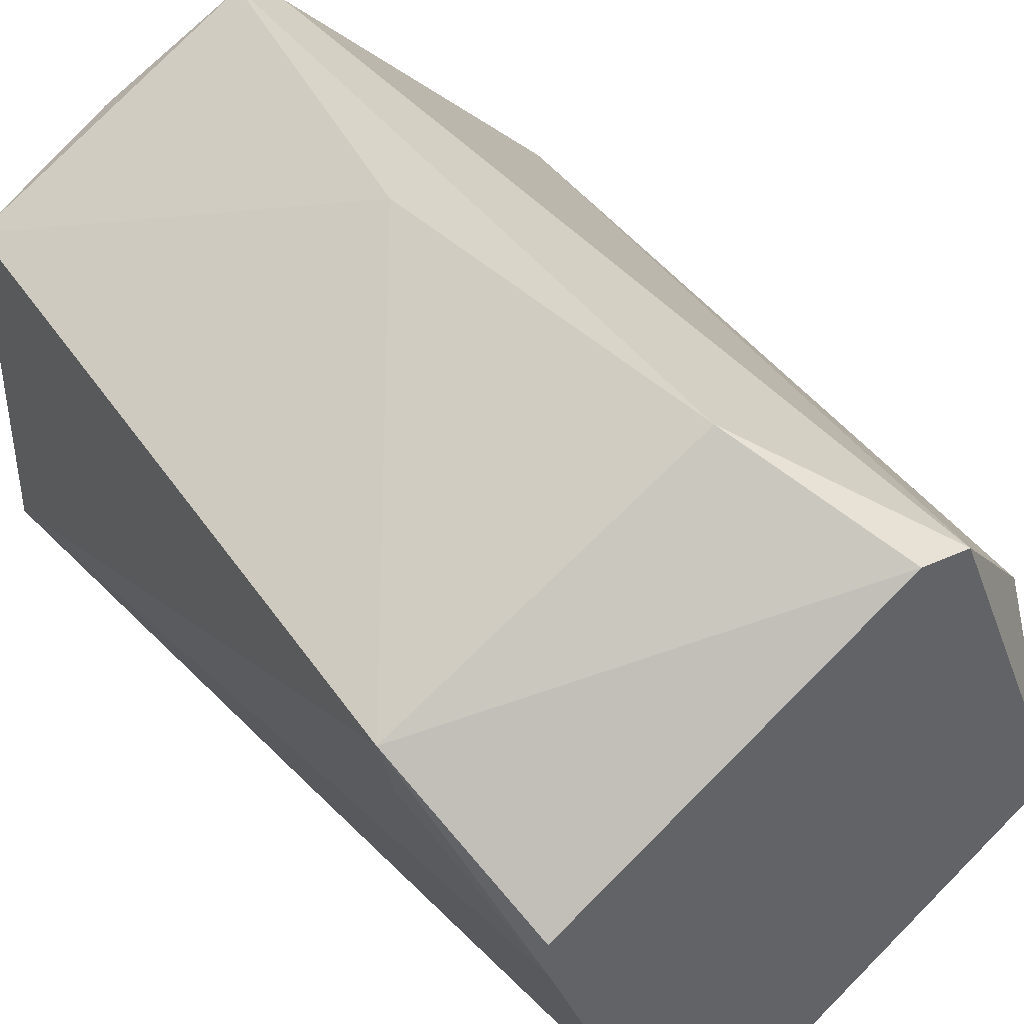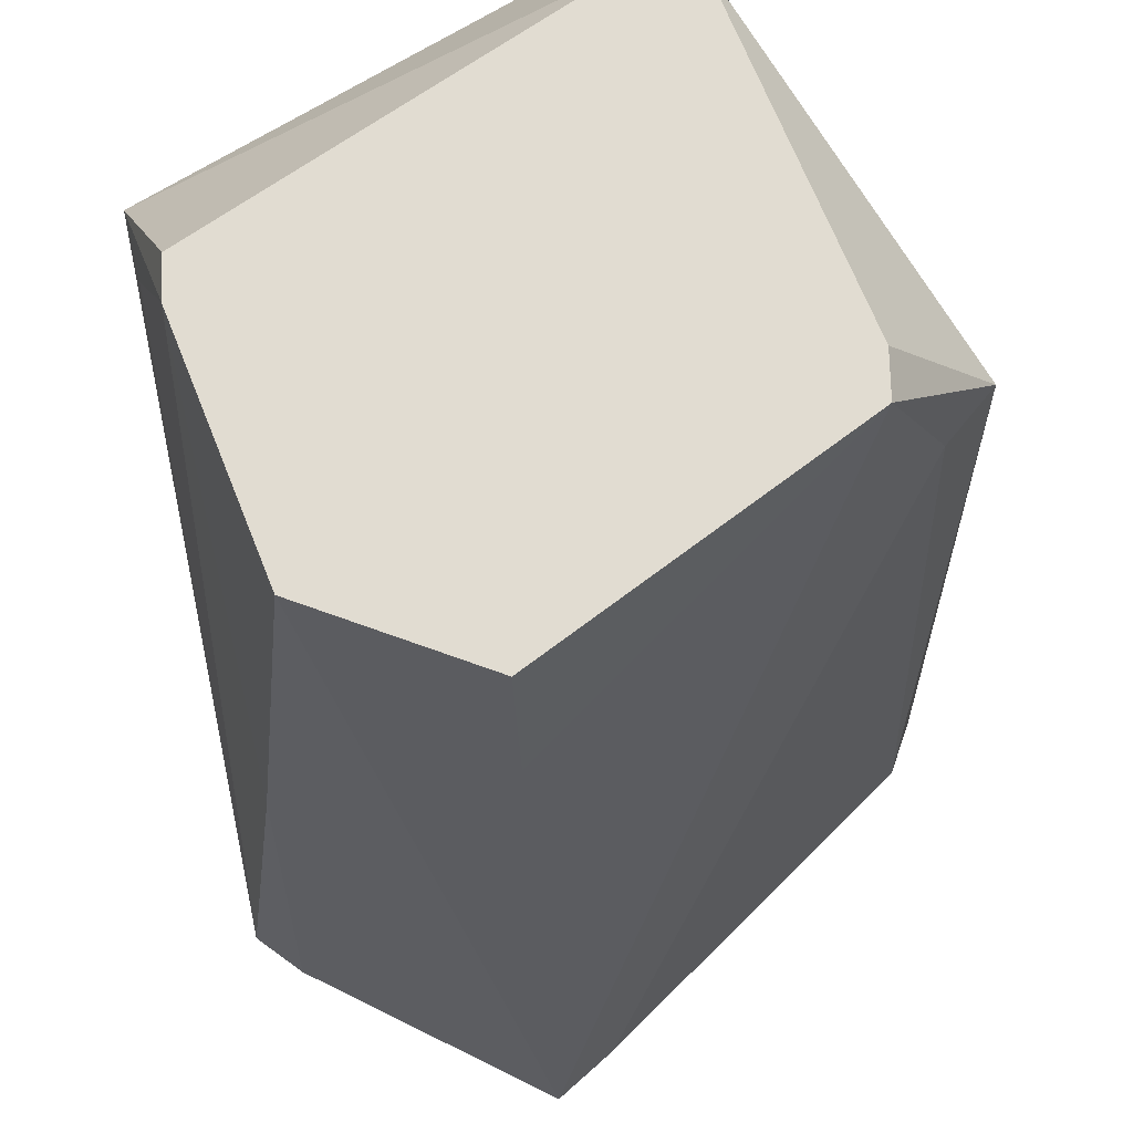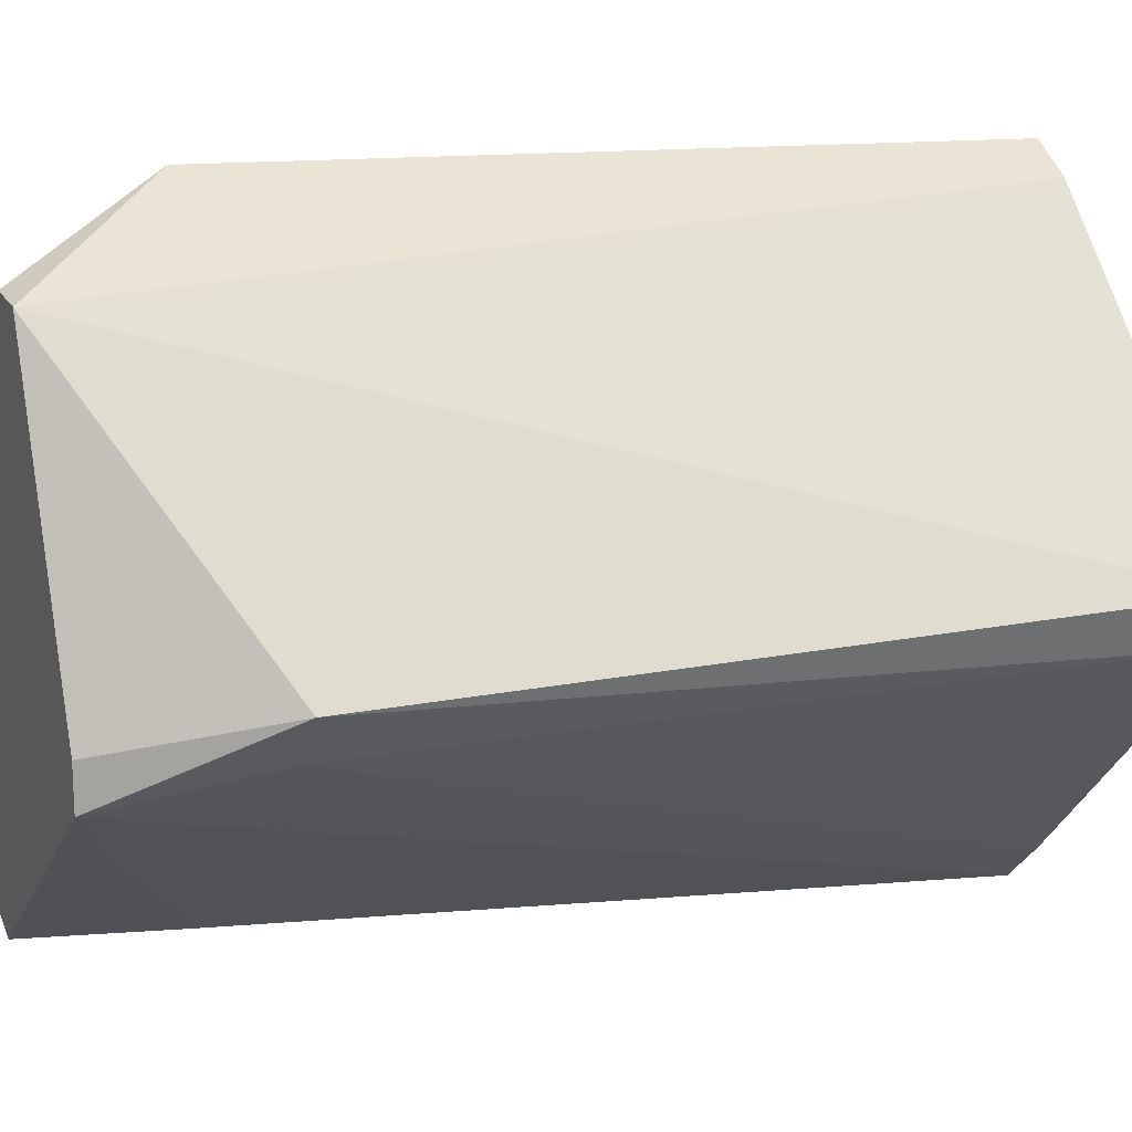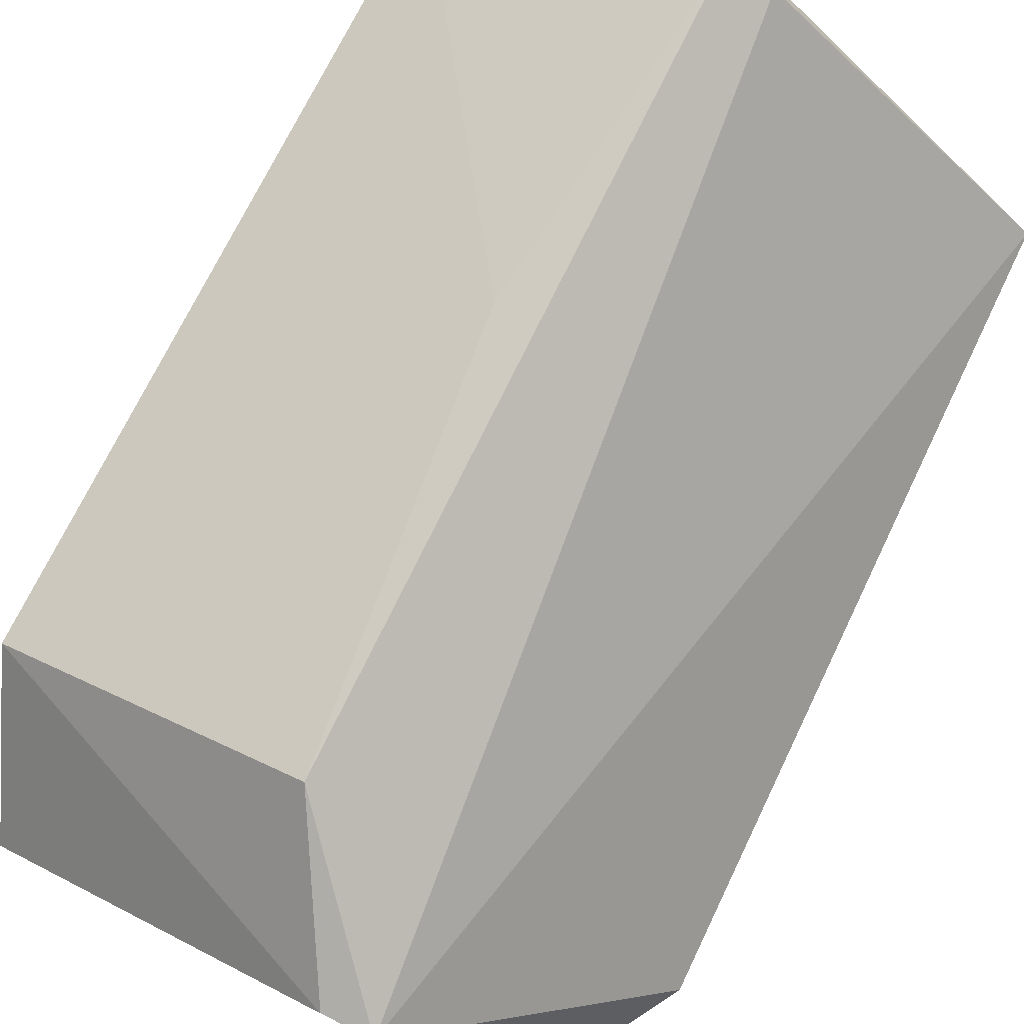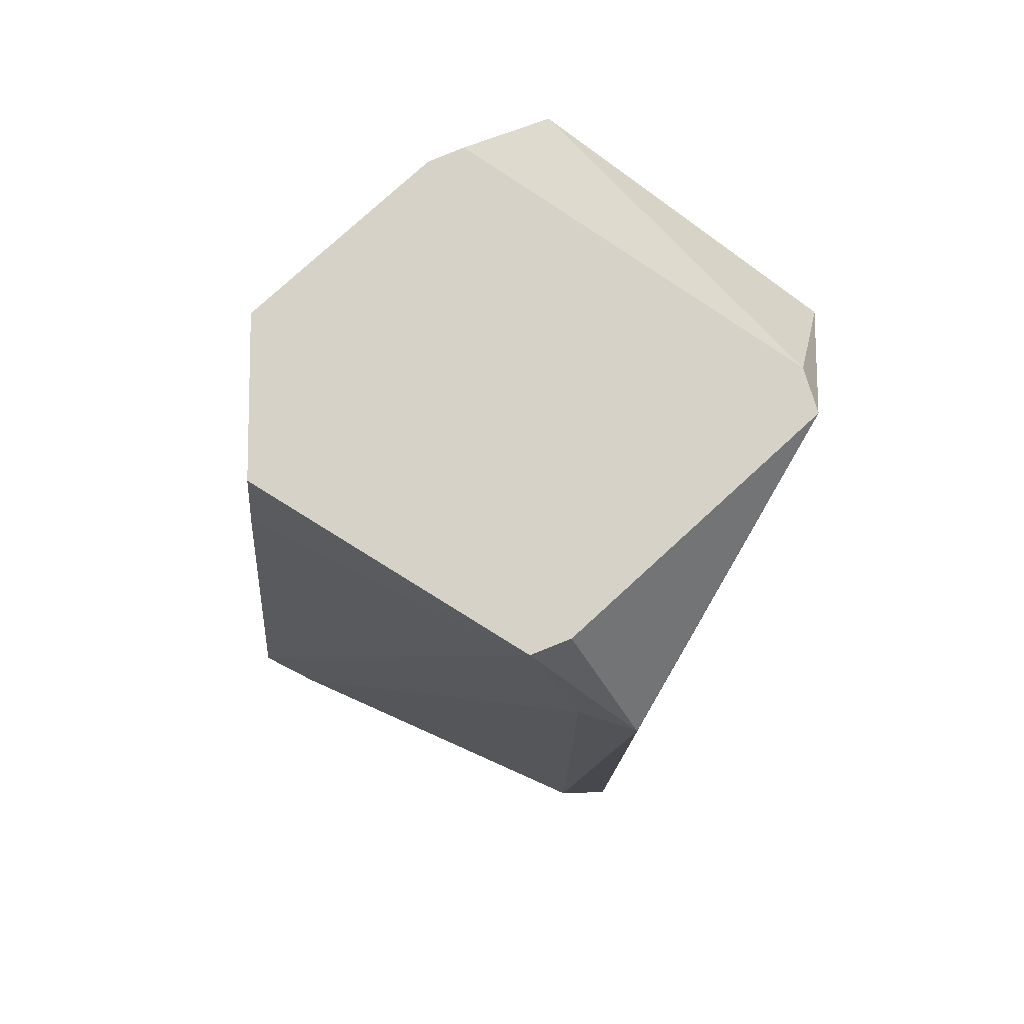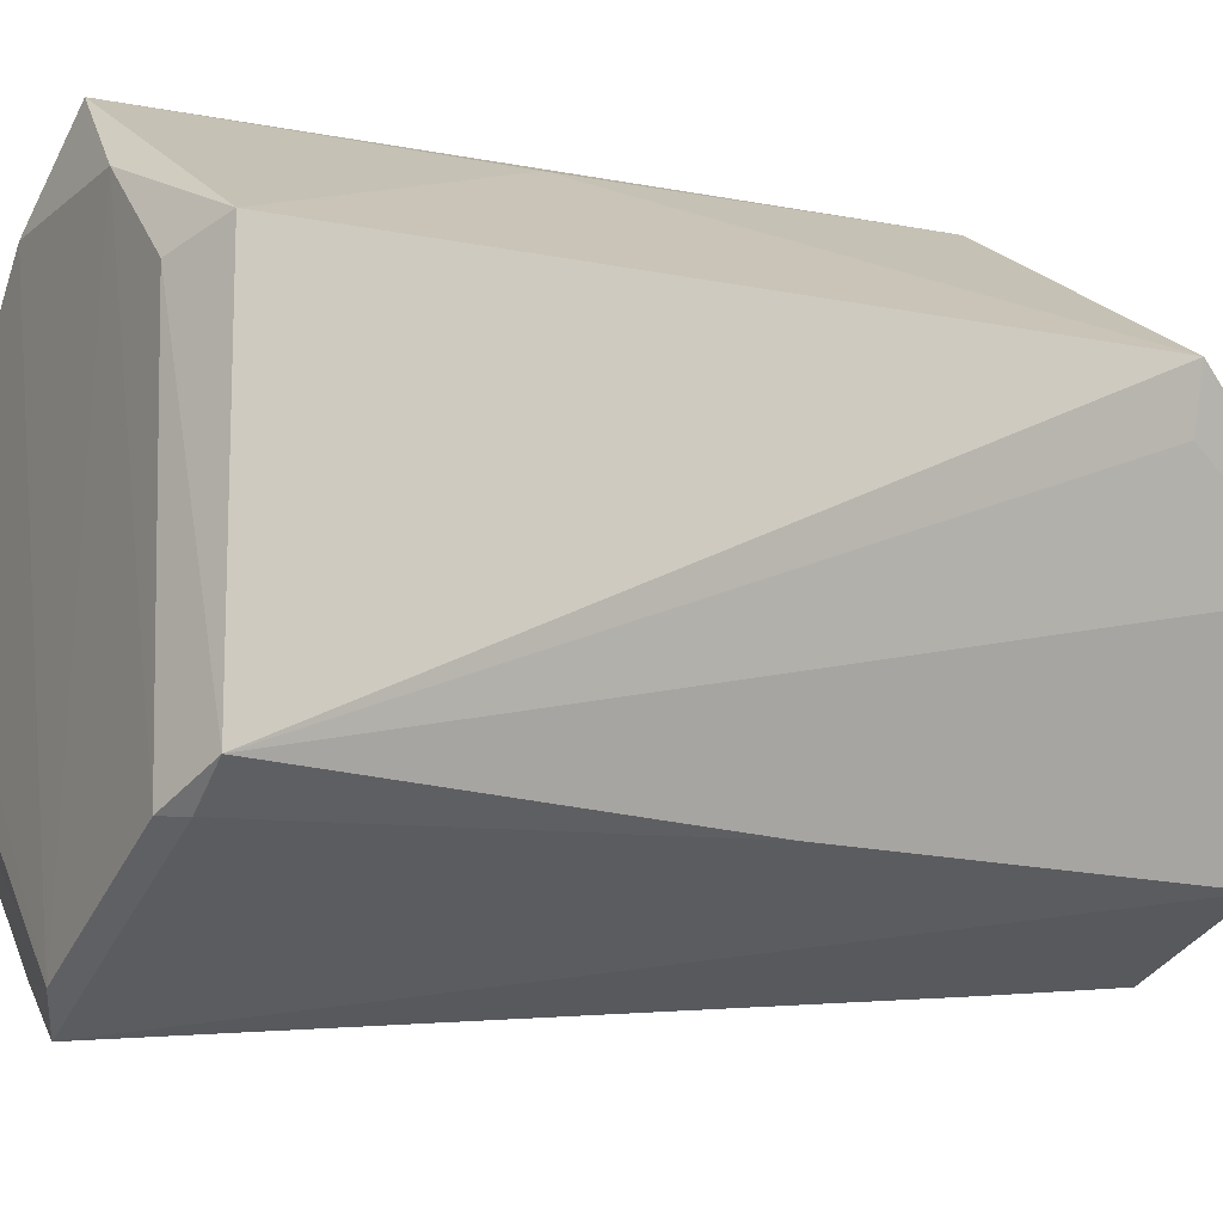
<metadata>
{"format":"obj","ext":"obj","renderer":"f3d","projection":"perspective","resolution":1024,"background":"white","views":[{"elev":42.5,"azim":-32.2,"up":"+Y"},{"elev":-21.6,"azim":1.8,"up":"+Y"},{"elev":16.1,"azim":67.7,"up":"+Y"},{"elev":79.4,"azim":26.3,"up":"+Y"},{"elev":77.4,"azim":69.1,"up":"+Z"},{"elev":-12.3,"azim":-119.3,"up":"+Y"}]}
</metadata>
<code>
v 0.03186 0.001008 0.02856
v 0.03084 0.001008 -0.043
v 0.01222 0.02562 0.04287
v -0.0003219 0.03252 0.02856
v 0.01222 0.02562 0.04287
v -0.0003219 0.03043 -0.043
v 0.03186 0.001008 0.02856
v 0.02357 -0.006754 0.04287
v 0.0282 -0.003509 0.02856
v 0.0282 -0.003509 0.02856
v 0.02357 -0.006754 0.04287
v -0.0003219 -0.03266 -0.043
v -0.0003219 -0.03266 -0.043
v 0.02357 -0.006754 0.04287
v -0.0003219 -0.02621 0.02856
v -0.0003219 -0.02621 0.02856
v 0.02357 -0.006754 0.04287
v -0.0003219 -0.02482 0.04287
v -0.02698 0.01459 -0.043
v -0.0003219 0.03043 -0.043
v -0.01274 0.02121 -0.0457
v -0.02698 0.01459 -0.043
v -0.02685 -0.01827 -0.043
v -0.02859 0.01541 0.02856
v -0.02268 -0.02135 -0.043
v -0.02123 -0.02126 -0.0449
v -0.0003219 -0.03266 -0.043
v -0.02685 -0.01827 -0.043
v -0.02123 -0.02126 -0.0449
v -0.02268 -0.02135 -0.043
v -0.0003219 -0.03266 -0.043
v -0.02123 -0.02126 -0.0449
v -0.004253 -0.02975 -0.04489
v -0.004253 -0.02975 -0.04489
v -0.02123 -0.02126 -0.0449
v -0.01274 0.02121 -0.0457
v -0.02859 0.01541 0.02856
v -0.02685 -0.01827 -0.043
v -0.02721 0.009744 0.02856
v 0.02349 -0.002764 0.04287
v 0.02357 -0.006754 0.04287
v 0.03186 0.001008 0.02856
v 0.03186 0.001008 0.02856
v 0.01222 0.02562 0.04287
v 0.02349 -0.002764 0.04287
v 0.007783 0.02595 0.04287
v -0.0003219 0.03252 0.02856
v -0.02859 0.01541 0.02856
v 0.007783 0.02595 0.04287
v 0.01222 0.02562 0.04287
v -0.0003219 0.03252 0.02856
v 0.007783 0.02595 0.04287
v 0.02349 -0.002764 0.04287
v 0.01222 0.02562 0.04287
v -0.0003219 -0.02482 0.04287
v 0.02357 -0.006754 0.04287
v 0.007783 0.02595 0.04287
v 0.02357 -0.006754 0.04287
v 0.02349 -0.002764 0.04287
v 0.007783 0.02595 0.04287
v -0.01274 0.02121 -0.0457
v -0.0003219 0.03043 -0.043
v 0.004237 0.02121 -0.04563
v 0.004237 0.02121 -0.04563
v -0.004253 -0.02975 -0.04489
v -0.01274 0.02121 -0.0457
v -0.02123 0.01272 -0.04542
v -0.02123 -0.02126 -0.0449
v -0.02685 -0.01827 -0.043
v -0.02685 -0.01827 -0.043
v -0.02698 0.01459 -0.043
v -0.02123 0.01272 -0.04542
v -0.01274 0.02121 -0.0457
v -0.02123 -0.02126 -0.0449
v -0.02123 0.01272 -0.04542
v -0.02123 0.01272 -0.04542
v -0.02698 0.01459 -0.043
v -0.01274 0.02121 -0.0457
v -0.0003219 0.03252 0.02856
v -0.0003219 0.03043 -0.043
v -0.004253 0.0297 -0.01029
v -0.0003219 0.03043 -0.043
v -0.02698 0.01459 -0.043
v -0.004253 0.0297 -0.01029
v -0.02859 0.01541 0.02856
v -0.0003219 0.03252 0.02856
v -0.004253 0.0297 -0.01029
v -0.004253 0.0297 -0.01029
v -0.02698 0.01459 -0.043
v -0.02859 0.01541 0.02856
v -0.02685 -0.01827 -0.043
v -0.02268 -0.02135 -0.043
v -0.02073 -0.0194 -6.579e-05
v -0.02073 -0.0194 -6.579e-05
v -0.02268 -0.02135 -0.043
v -0.0003219 -0.03266 -0.043
v 0.02922 -0.00367 -0.043
v 0.03084 0.001008 -0.043
v 0.03186 0.001008 0.02856
v 0.03186 0.001008 0.02856
v 0.0282 -0.003509 0.02856
v 0.02922 -0.00367 -0.043
v -0.02322 0.004635 0.04287
v 0.007783 0.02595 0.04287
v -0.02859 0.01541 0.02856
v 0.003939 0.02791 -0.043
v 0.004237 0.02121 -0.04563
v -0.0003219 0.03043 -0.043
v 0.003939 0.02791 -0.043
v -0.0003219 0.03043 -0.043
v 0.01222 0.02562 0.04287
v -0.0003219 -0.03266 -0.043
v -0.004253 -0.02975 -0.04489
v 0.004349 -0.02848 -0.043
v 0.004349 -0.02848 -0.043
v 0.0282 -0.003509 0.02856
v -0.0003219 -0.03266 -0.043
v 0.02122 -0.004271 -0.04476
v 0.02922 -0.00367 -0.043
v -0.004253 -0.02975 -0.04489
v 0.03084 0.001008 -0.043
v 0.02922 -0.00367 -0.043
v 0.02122 -0.004271 -0.04476
v -0.01506 -0.01928 0.04287
v -0.0003219 -0.02621 0.02856
v -0.0003219 -0.02482 0.04287
v -0.0003219 -0.03266 -0.043
v -0.0003219 -0.02621 0.02856
v -0.01506 -0.01928 0.04287
v -0.01506 -0.01928 0.04287
v -0.02073 -0.0194 -6.579e-05
v -0.0003219 -0.03266 -0.043
v 0.03084 0.001008 -0.043
v 0.004237 0.02121 -0.04563
v 0.02658 0.005269 -0.043
v 0.02658 0.005269 -0.043
v 0.01222 0.02562 0.04287
v 0.03084 0.001008 -0.043
v 0.01406 -0.01879 -0.043
v 0.004349 -0.02848 -0.043
v -0.004253 -0.02975 -0.04489
v 0.0282 -0.003509 0.02856
v 0.004349 -0.02848 -0.043
v 0.01406 -0.01879 -0.043
v 0.03084 0.001008 -0.043
v 0.02122 -0.004271 -0.04476
v 0.02122 0.004223 -0.04494
v -0.004253 -0.02975 -0.04489
v 0.004237 0.02121 -0.04563
v 0.02122 0.004223 -0.04494
v 0.02122 0.004223 -0.04494
v 0.02122 -0.004271 -0.04476
v -0.004253 -0.02975 -0.04489
v -0.02859 0.01541 0.02856
v -0.02721 0.009744 0.02856
v -0.02308 0.001008 0.04287
v -0.02308 0.001008 0.04287
v -0.02322 0.004635 0.04287
v -0.02859 0.01541 0.02856
v -0.02308 0.001008 0.04287
v -0.02721 0.009744 0.02856
v -0.02685 -0.01827 -0.043
v -0.02685 -0.01827 -0.043
v -0.02073 -0.0194 -6.579e-05
v -0.02308 0.001008 0.04287
v -0.02073 -0.0194 -6.579e-05
v -0.01506 -0.01928 0.04287
v -0.02308 0.001008 0.04287
v 0.01279 0.01906 -0.043
v 0.02658 0.005269 -0.043
v 0.004237 0.02121 -0.04563
v 0.01222 0.02562 0.04287
v 0.02658 0.005269 -0.043
v 0.01279 0.01906 -0.043
v 0.01948 -0.01338 -0.043
v 0.02922 -0.00367 -0.043
v 0.0282 -0.003509 0.02856
v 0.0282 -0.003509 0.02856
v 0.01406 -0.01879 -0.043
v 0.01948 -0.01338 -0.043
v -0.004253 -0.02975 -0.04489
v 0.02922 -0.00367 -0.043
v 0.01948 -0.01338 -0.043
v 0.01948 -0.01338 -0.043
v 0.01406 -0.01879 -0.043
v -0.004253 -0.02975 -0.04489
v 0.01273 0.01272 -0.04528
v 0.004237 0.02121 -0.04563
v 0.03084 0.001008 -0.043
v 0.03084 0.001008 -0.043
v 0.02122 0.004223 -0.04494
v 0.01273 0.01272 -0.04528
v 0.01273 0.01272 -0.04528
v 0.02122 0.004223 -0.04494
v 0.004237 0.02121 -0.04563
v 0.004237 0.02121 -0.04563
v 0.003939 0.02791 -0.043
v 0.0102 0.02165 -0.043
v 0.0102 0.02165 -0.043
v 0.01279 0.01906 -0.043
v 0.004237 0.02121 -0.04563
v 0.0102 0.02165 -0.043
v 0.003939 0.02791 -0.043
v 0.01222 0.02562 0.04287
v 0.01222 0.02562 0.04287
v 0.01279 0.01906 -0.043
v 0.0102 0.02165 -0.043
v 0.007783 0.02595 0.04287
v -0.02322 0.004635 0.04287
v -0.02308 0.001008 0.04287
v -0.0003219 -0.02482 0.04287
v 0.007783 0.02595 0.04287
v -0.02308 0.001008 0.04287
v -0.02308 0.001008 0.04287
v -0.01506 -0.01928 0.04287
v -0.0003219 -0.02482 0.04287
f 1 2 3
f 4 5 6
f 7 8 9
f 10 11 12
f 13 14 15
f 16 17 18
f 19 20 21
f 22 23 24
f 25 26 27
f 28 29 30
f 31 32 33
f 34 35 36
f 37 38 39
f 40 41 42
f 43 44 45
f 46 47 48
f 49 50 51
f 52 53 54
f 55 56 57
f 58 59 60
f 61 62 63
f 64 65 66
f 67 68 69
f 70 71 72
f 73 74 75
f 76 77 78
f 79 80 81
f 82 83 84
f 85 86 87
f 88 89 90
f 91 92 93
f 94 95 96
f 97 98 99
f 100 101 102
f 103 104 105
f 106 107 108
f 109 110 111
f 112 113 114
f 115 116 117
f 118 119 120
f 121 122 123
f 124 125 126
f 127 128 129
f 130 131 132
f 133 134 135
f 136 137 138
f 139 140 141
f 142 143 144
f 145 146 147
f 148 149 150
f 151 152 153
f 154 155 156
f 157 158 159
f 160 161 162
f 163 164 165
f 166 167 168
f 169 170 171
f 172 173 174
f 175 176 177
f 178 179 180
f 181 182 183
f 184 185 186
f 187 188 189
f 190 191 192
f 193 194 195
f 196 197 198
f 199 200 201
f 202 203 204
f 205 206 207
f 208 209 210
f 211 212 213
f 214 215 216

</code>
